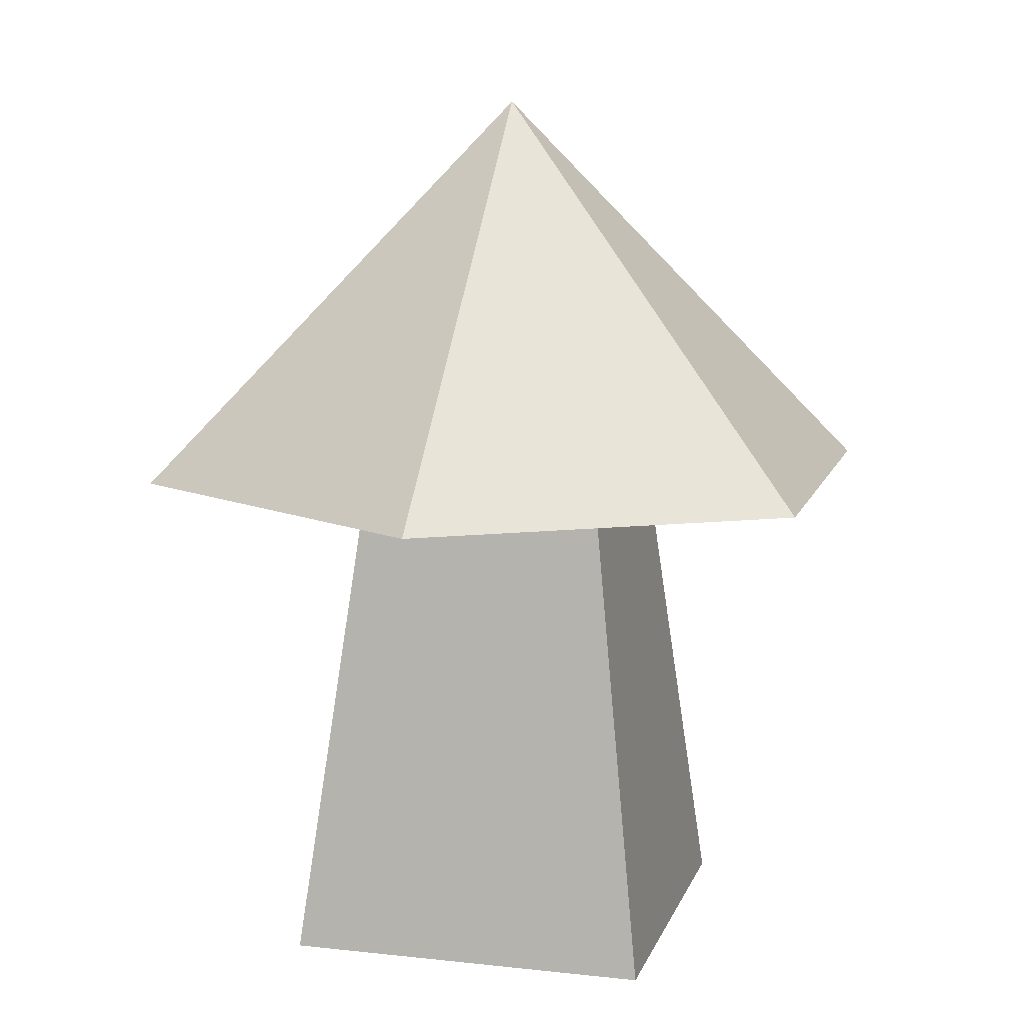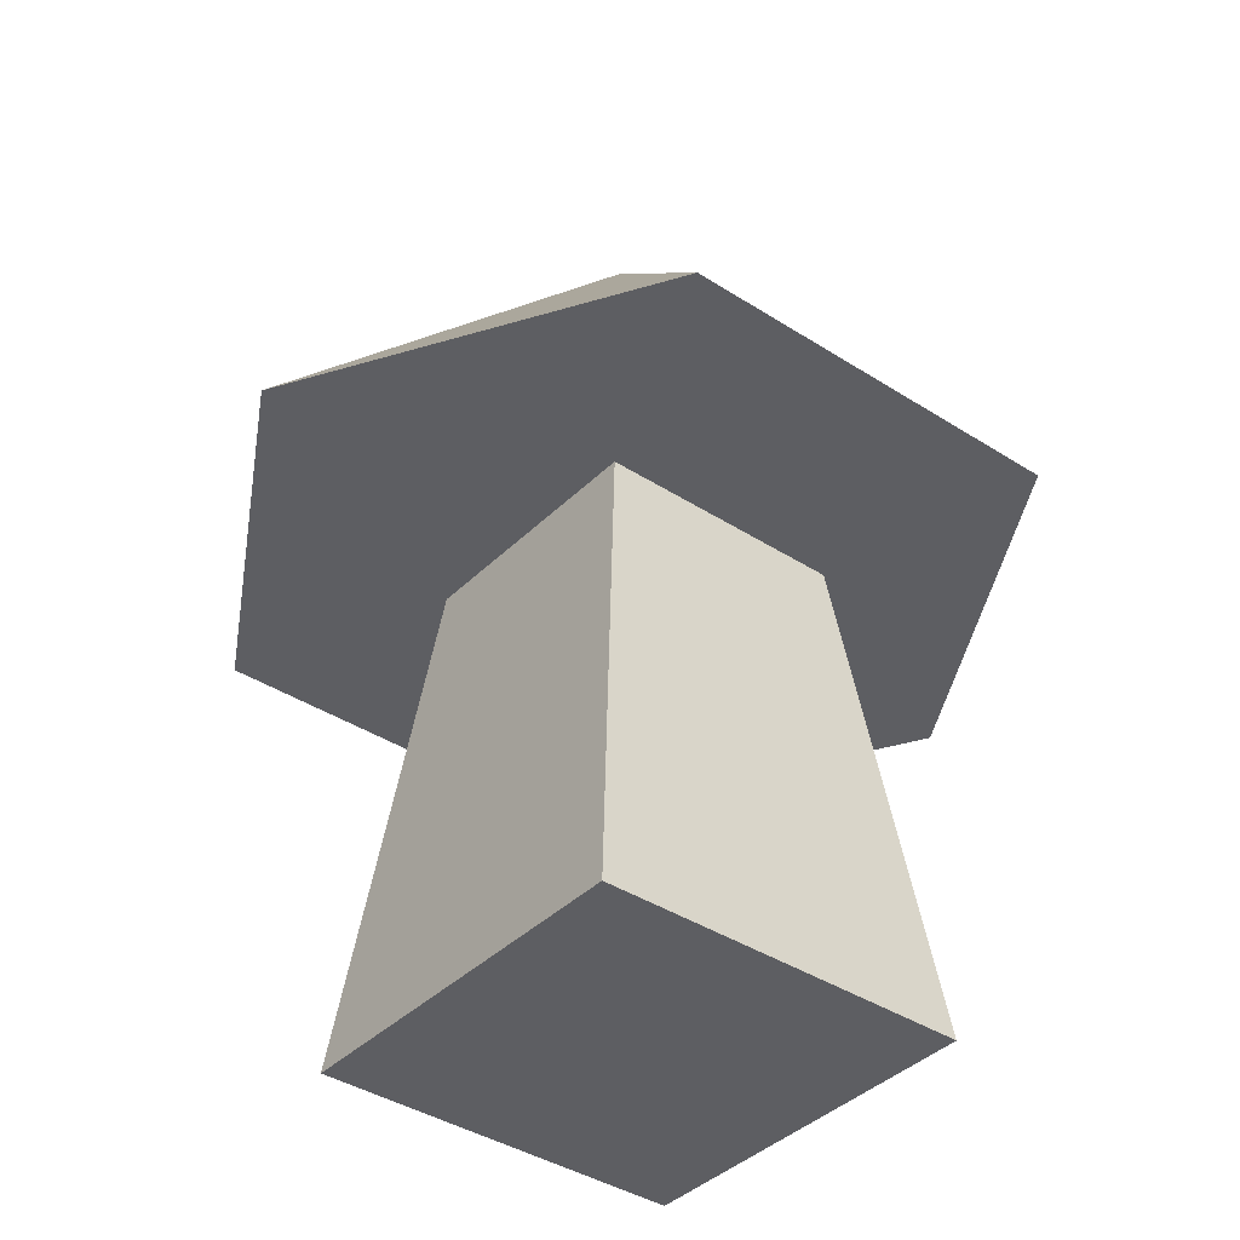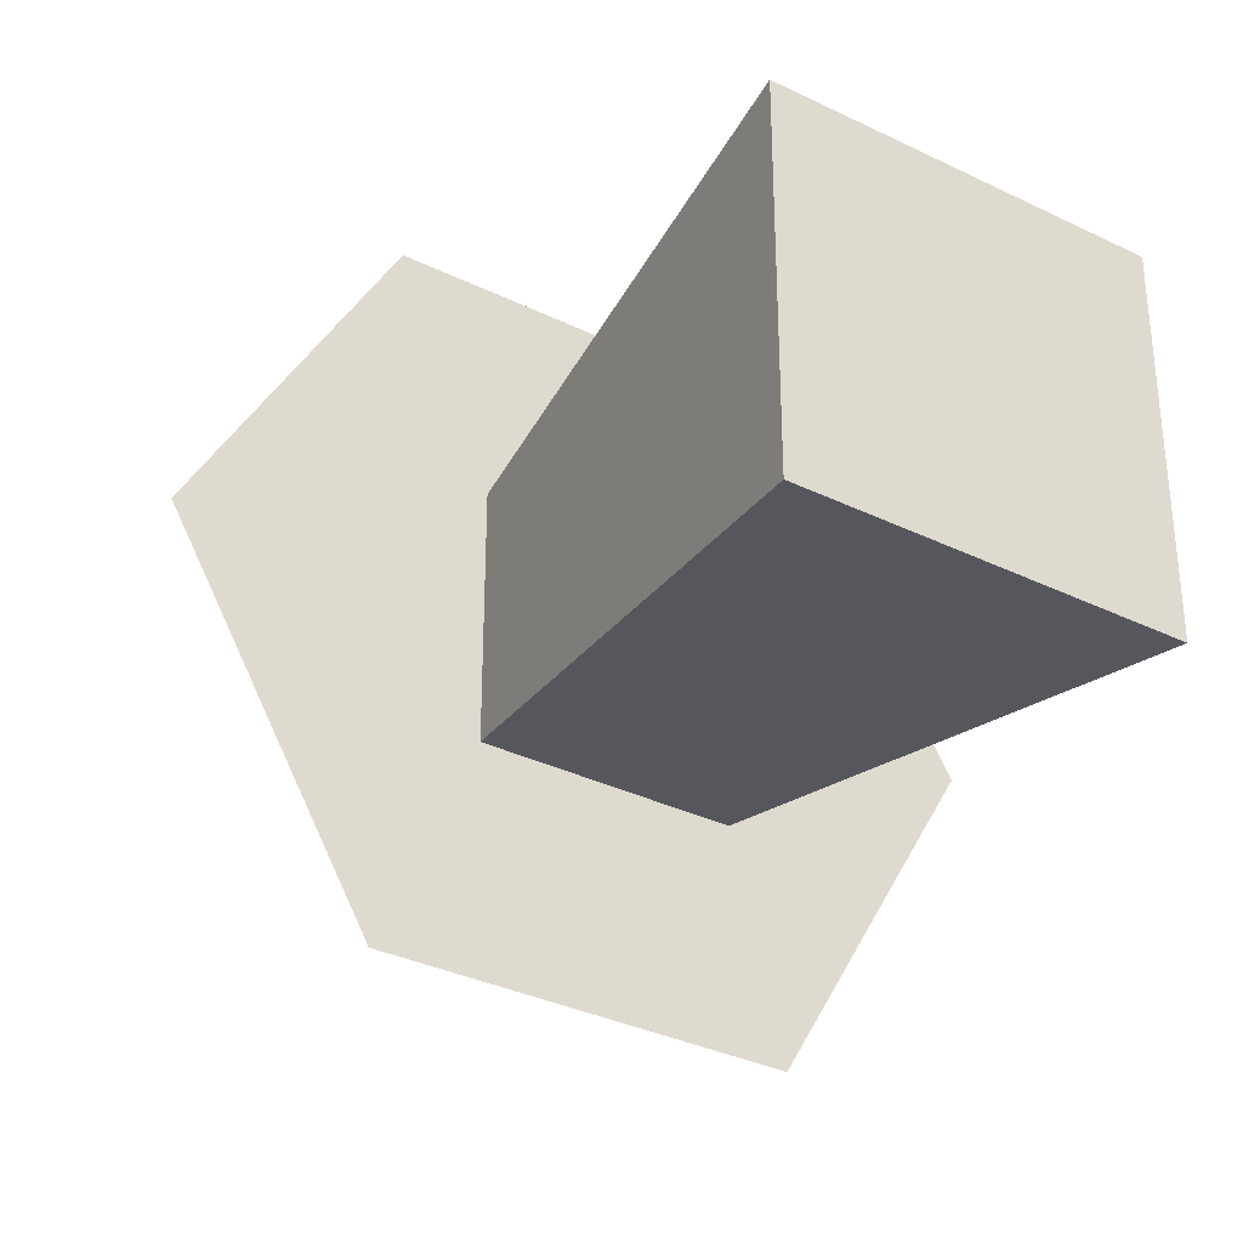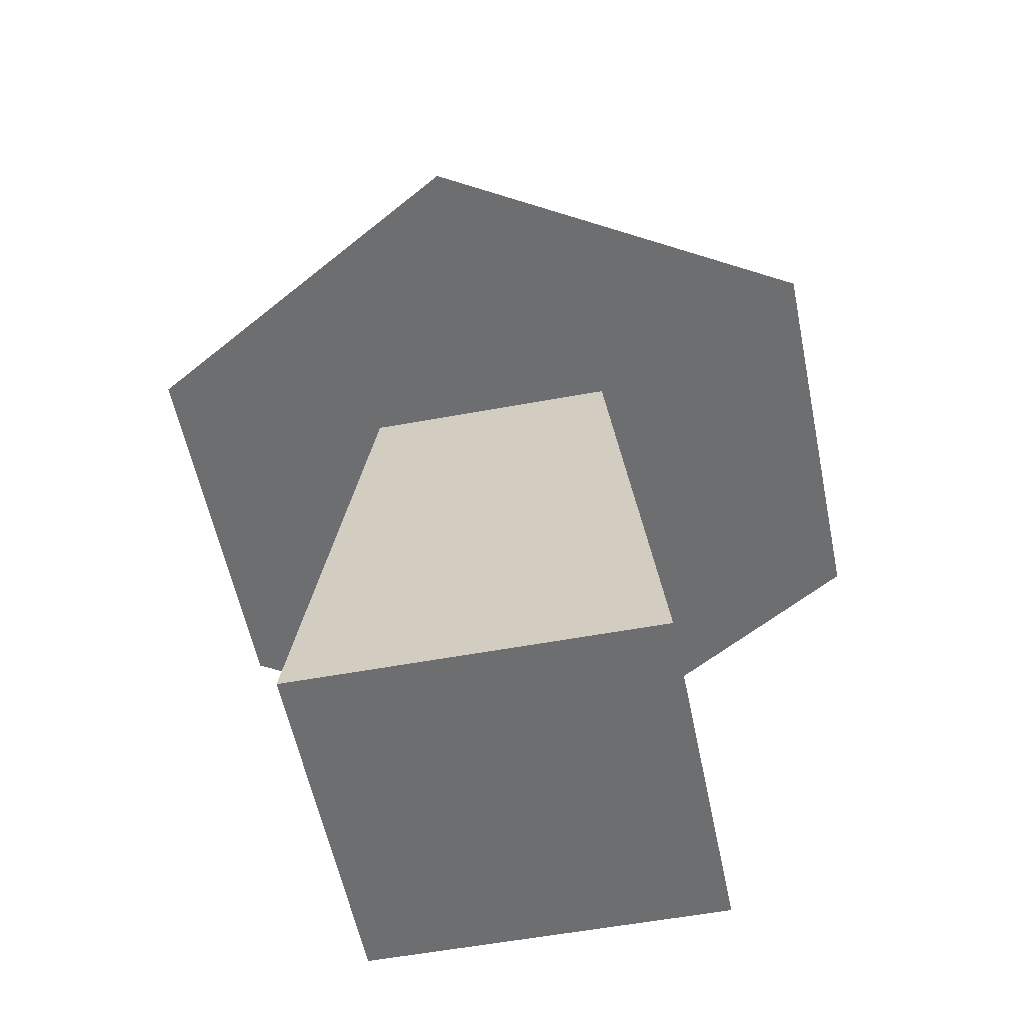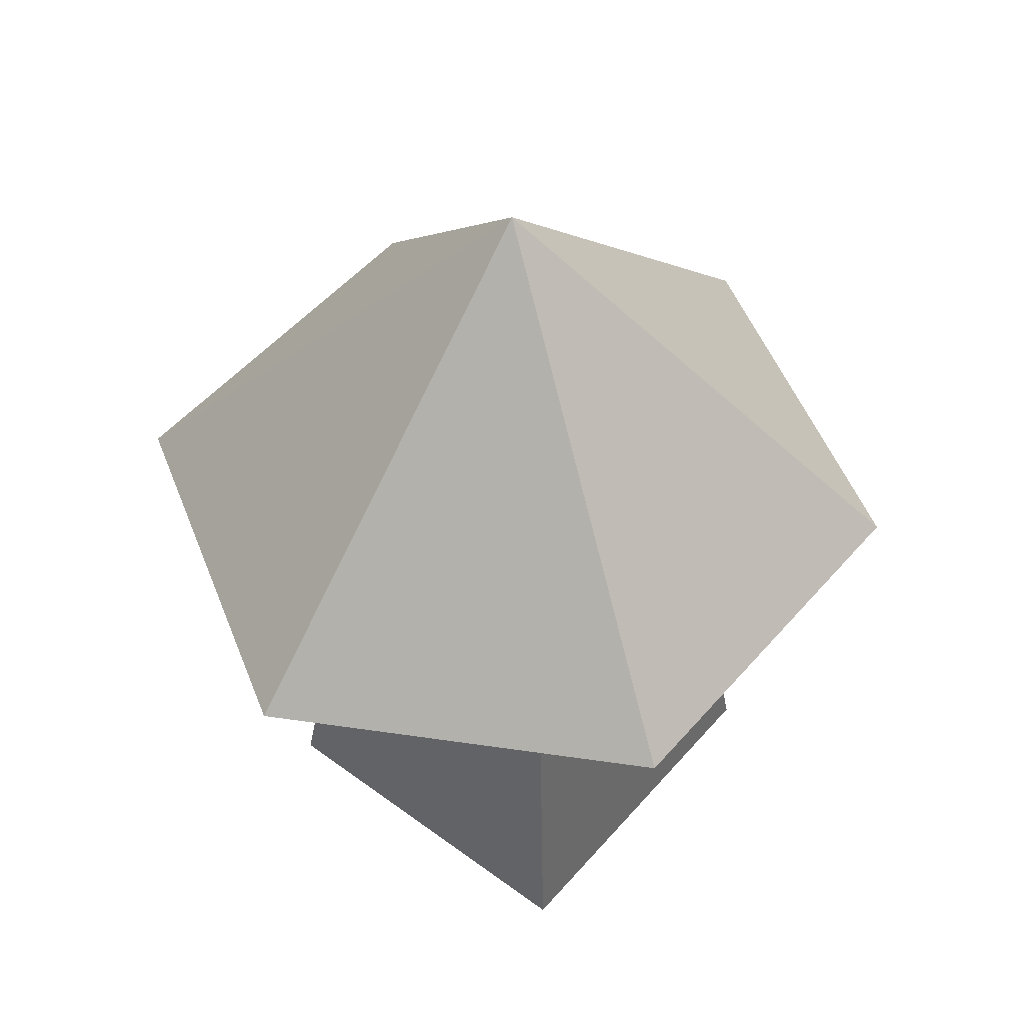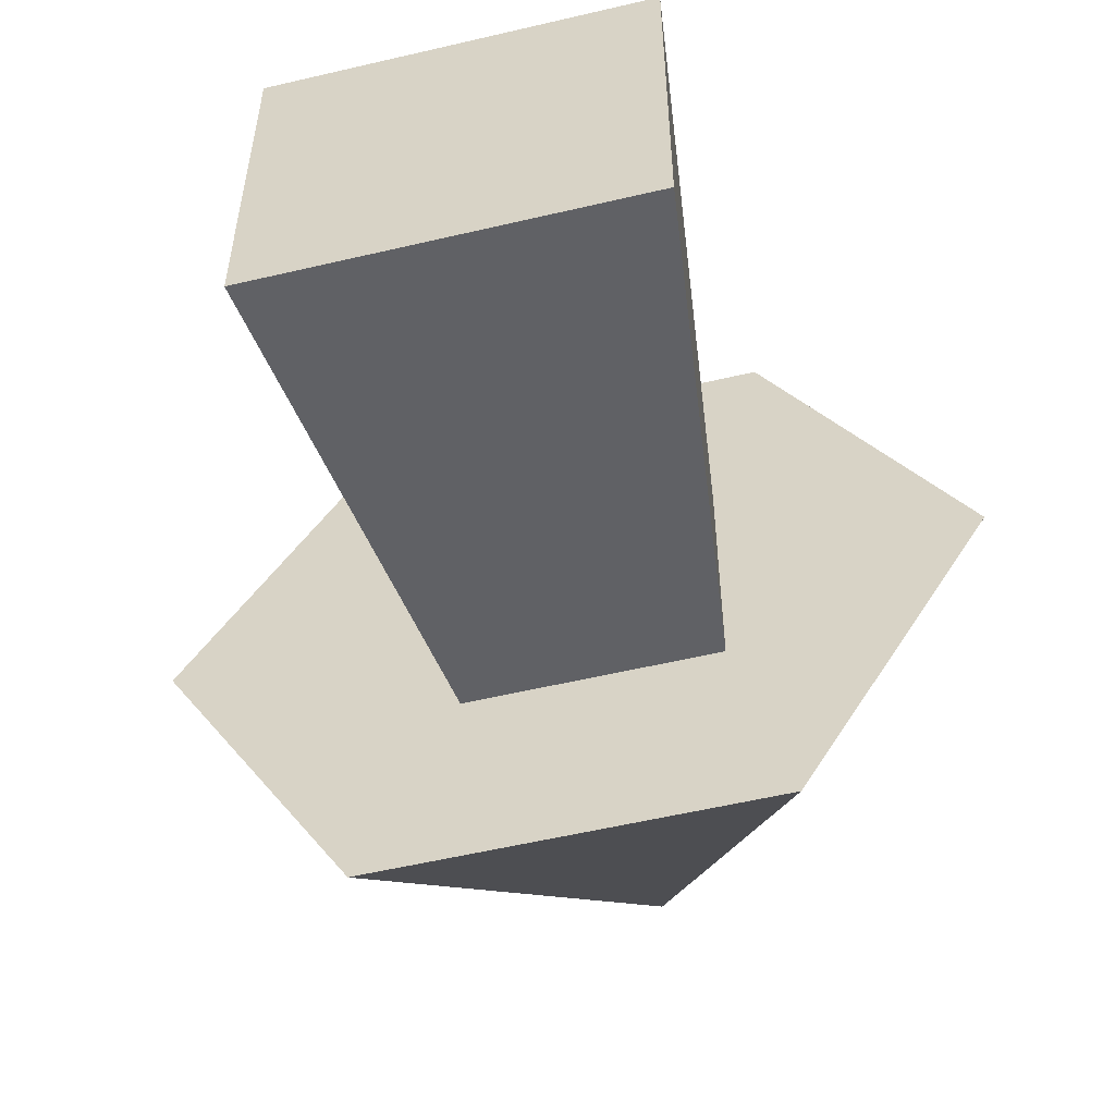
<metadata>
{"format":"obj","ext":"obj","renderer":"f3d","projection":"perspective","resolution":1024,"background":"white","views":[{"elev":11.4,"azim":-74.8,"up":"+Z"},{"elev":-38.7,"azim":140.8,"up":"+Z"},{"elev":-33.4,"azim":146.2,"up":"+Y"},{"elev":-54.3,"azim":101.2,"up":"+Z"},{"elev":50.7,"azim":129.1,"up":"+Z"},{"elev":-55.5,"azim":-166.1,"up":"+Y"}]}
</metadata>
<code>
o Mesh1_Mushroom_Red_Model
v -0.6874 -0.6606 -4.982
v -0.4713 -0.4445 -3.221
v -0.4713 0.4327 -3.221
v -0.6874 0.6487 -4.982
v 0.6219 -0.6606 -4.982
v 0.4059 -0.4445 -3.221
v 0.6219 0.6487 -4.982
v 0.4059 0.4327 -3.221
v 0.7372 -1.205 -3.221
v 1.437 0.00678 -3.221
v -0.6624 1.219 -3.221
v 0.7372 1.219 -3.221
v 0.03739 0.00678 -1.821
v -1.362 0.00678 -3.221
v -0.6624 -1.205 -3.221
g Mesh1_Mushroom_Red_Model_Mesh1_Mushroom_Red_Model_Mushroom_Red
f 6 2 3 8
f 6 9 2
f 6 10 9
f 8 10 6
f 11 10 8
f 10 11 12
f 11 13 12
f 14 13 11
f 15 13 14
f 13 15 9
f 15 2 9
f 14 2 15
f 14 3 2
f 11 3 14
f 3 11 8
f 10 13 9
f 12 13 10
g Mesh1_Mushroom_Red_Model_Mesh1_Mushroom_Red_Model_FrontColor
f 1 2 3 4
f 1 5 6 2
f 5 1 4 7
f 3 8 7 4
f 7 8 6 5

</code>
